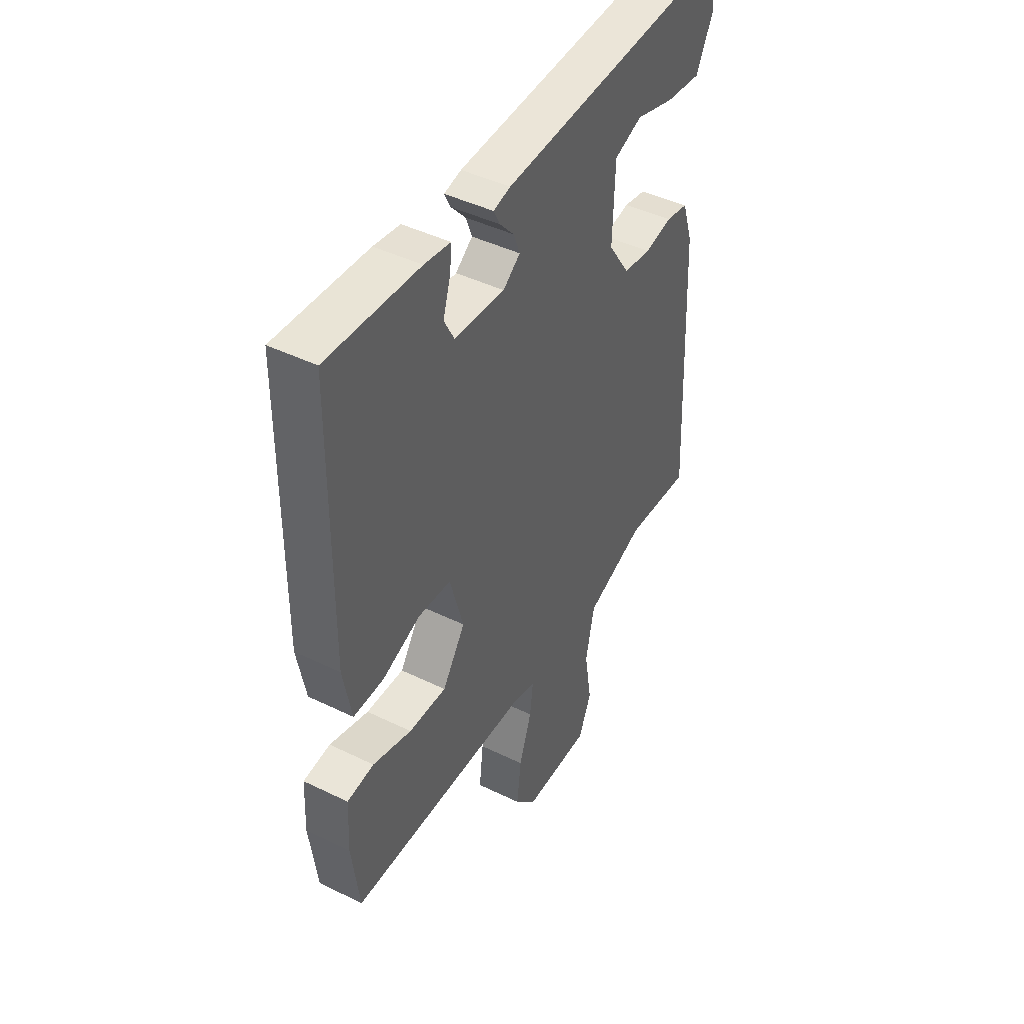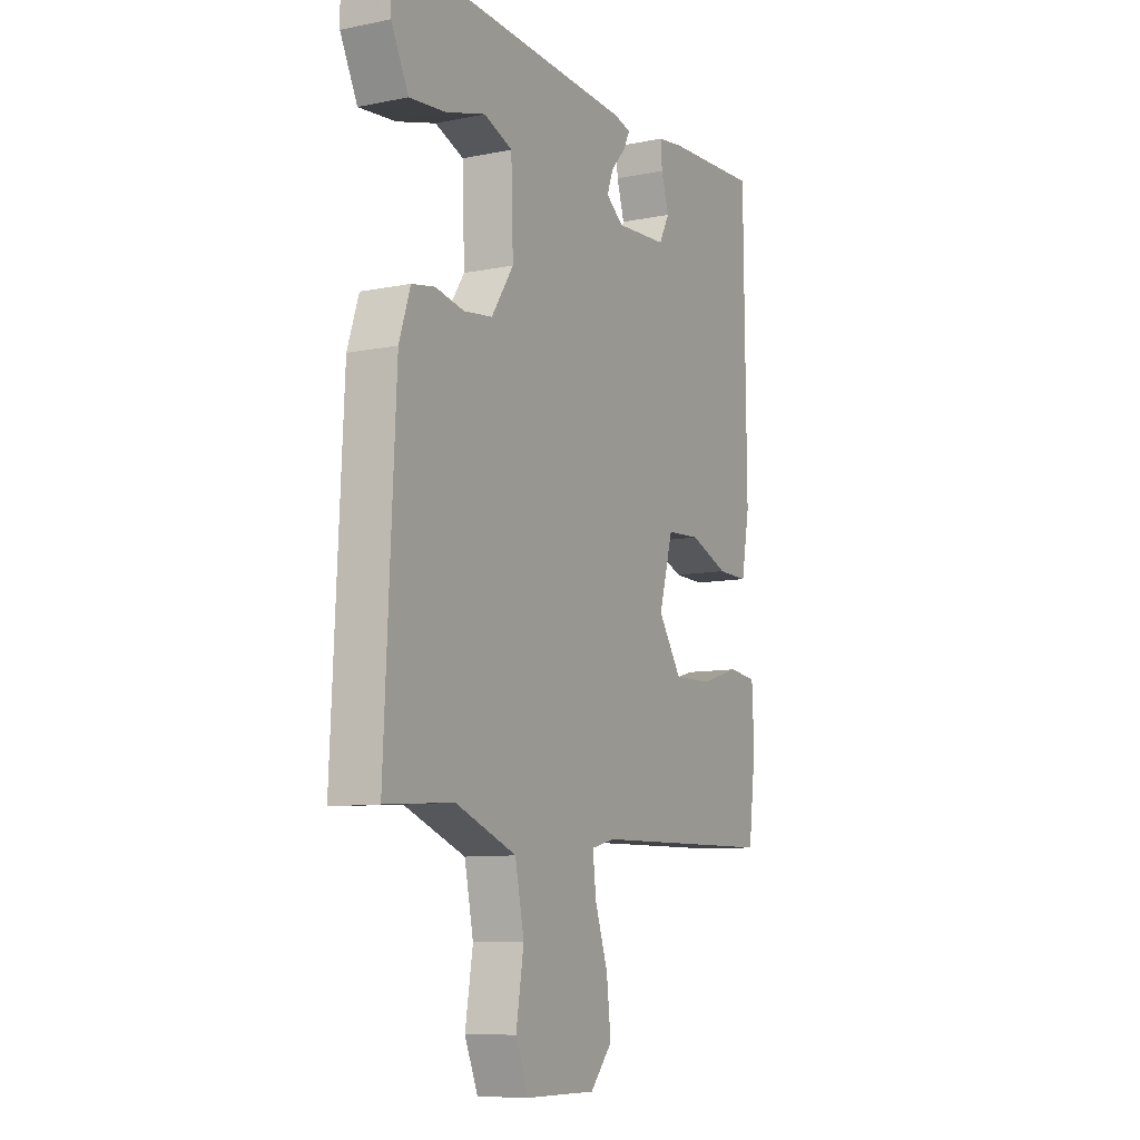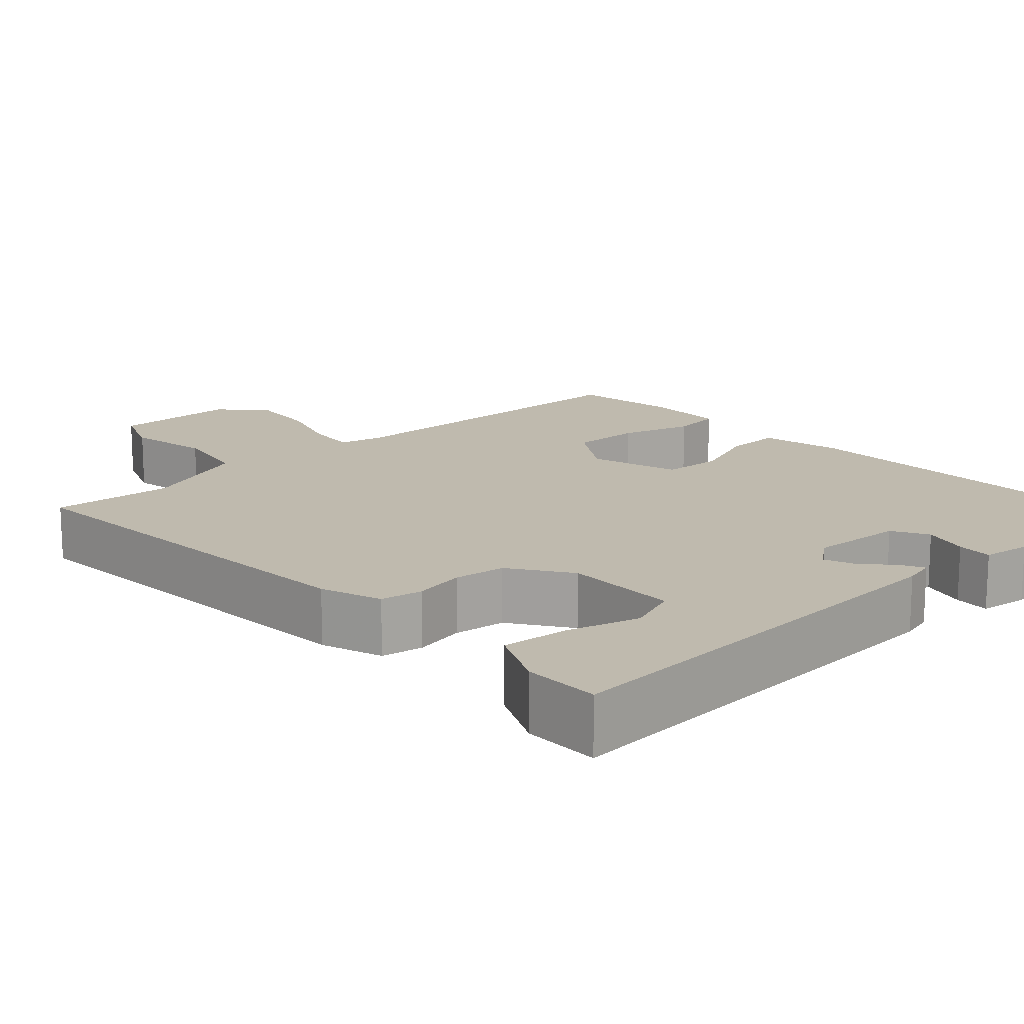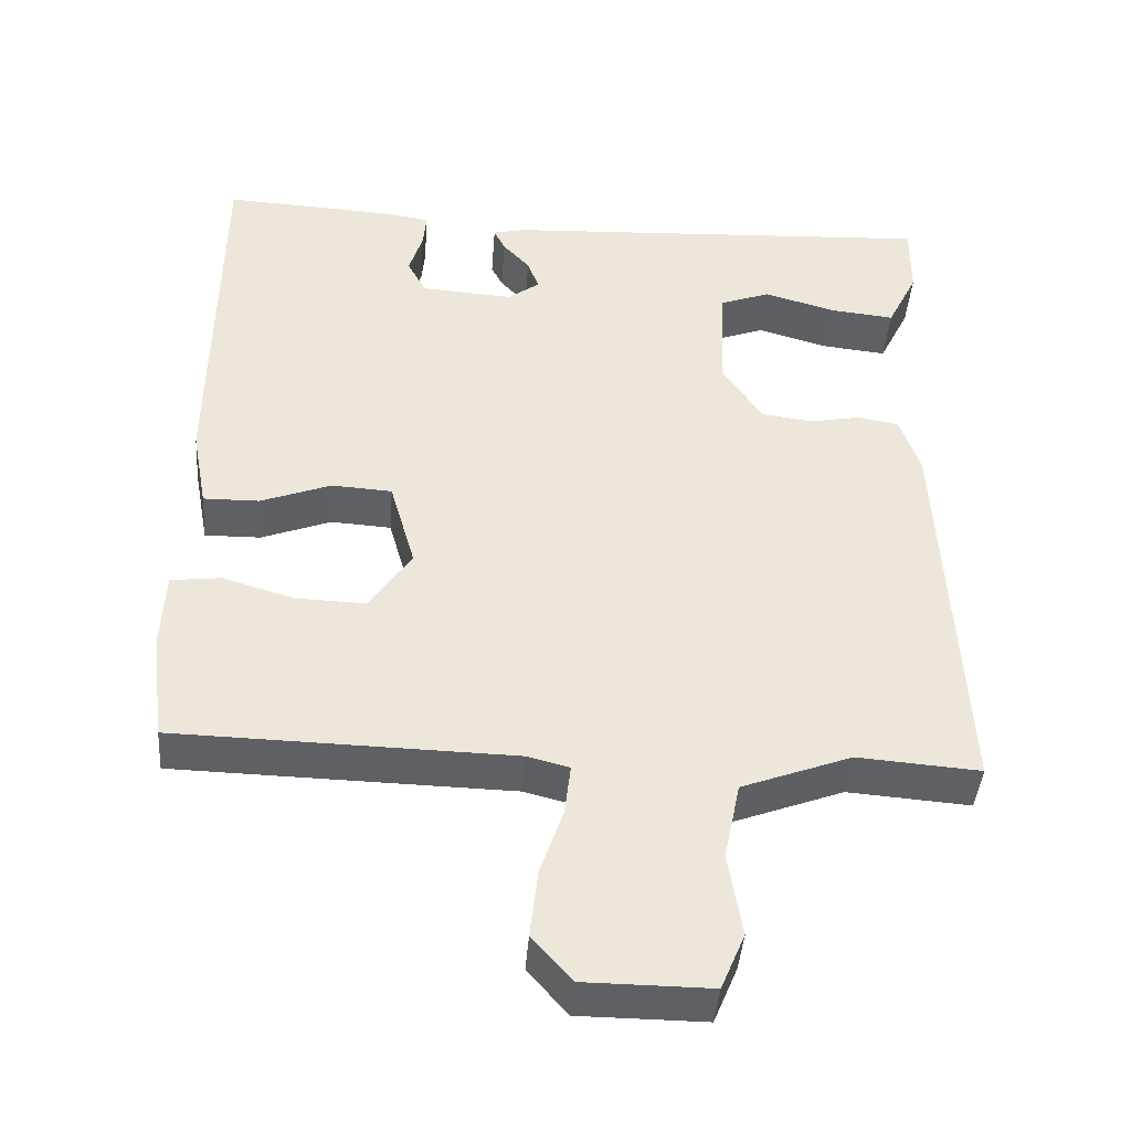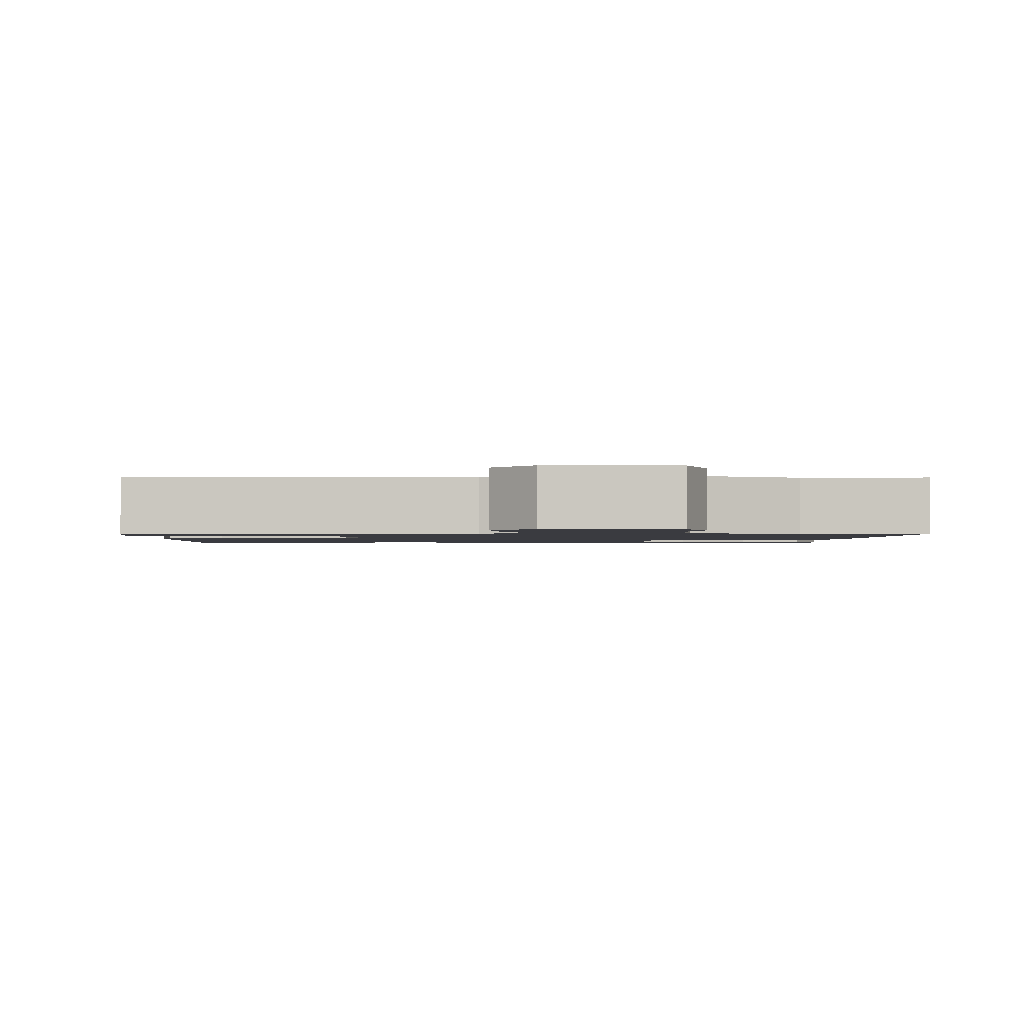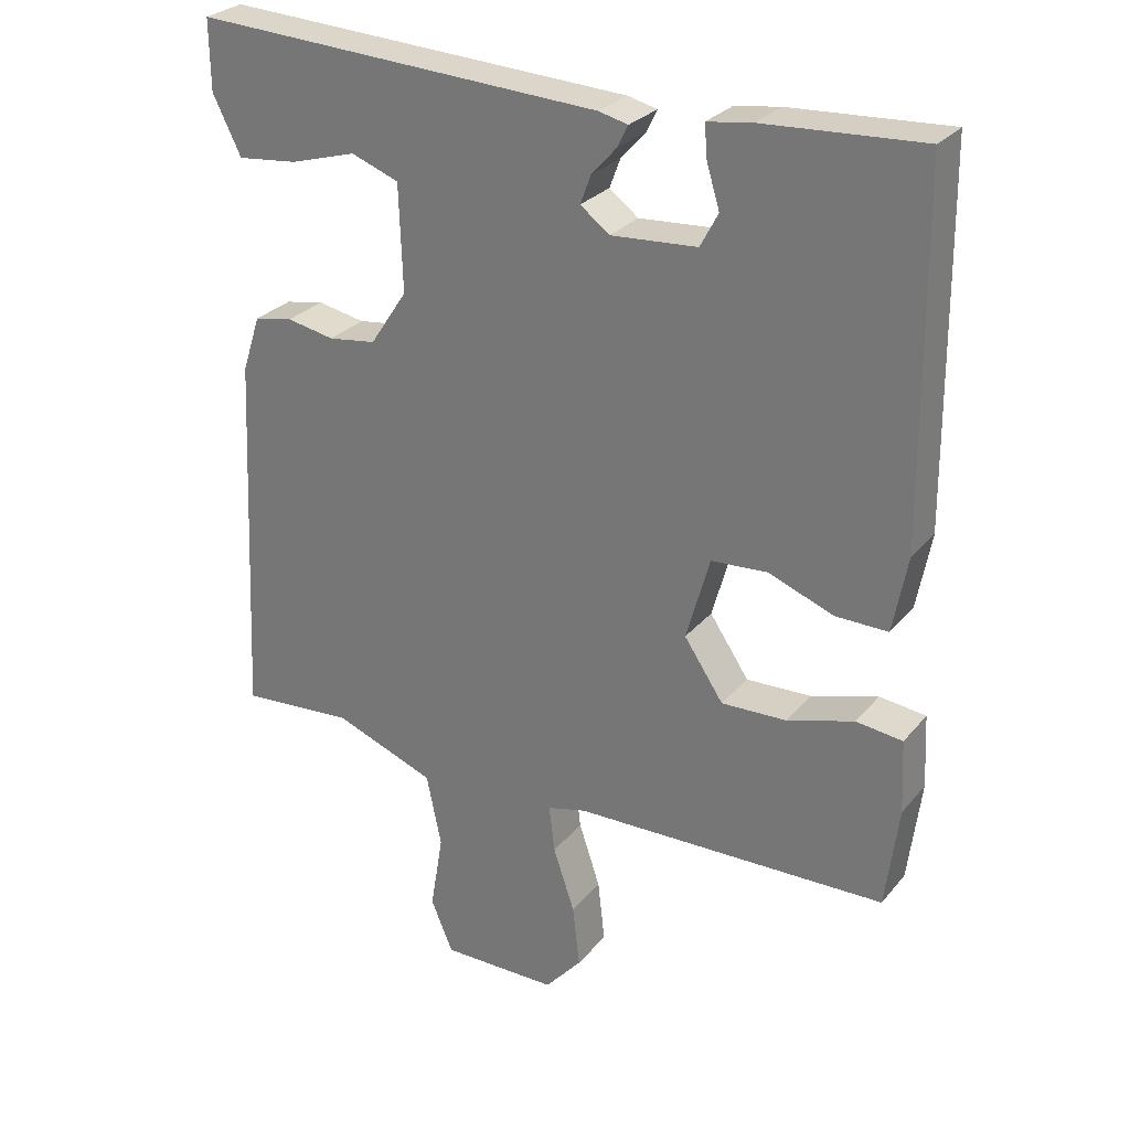
<metadata>
{"format":"obj","ext":"obj","renderer":"f3d","projection":"perspective","resolution":1024,"background":"white","views":[{"elev":44.6,"azim":119.6,"up":"+Z"},{"elev":-9.4,"azim":-62.2,"up":"+Z"},{"elev":15.5,"azim":-43.3,"up":"+Y"},{"elev":-42.5,"azim":175.7,"up":"+Z"},{"elev":-1.4,"azim":178.3,"up":"+Y"},{"elev":27.7,"azim":31.0,"up":"+Z"}]}
</metadata>
<code>
v -0.5 0.07 0.5
v 0.075 0.07 0.469
v 0.116 0.07 0.459
v 0.101 0.07 0.429
v 0.066 0.07 0.39
v 0.051 0.07 0.35
v 0.092 0.07 0.319
v 0.213 0.07 0.327
v 0.238 0.07 0.374
v 0.22 0.07 0.433
v 0.216 0.07 0.479
v 0.279 0.07 0.488
v 0.5 0.07 0.5
v 0.505 0.07 -0.003
v 0.485 0.07 -0.11
v 0.412 0.07 -0.109
v 0.32 0.07 -0.074
v 0.241 0.07 -0.079
v 0.208 0.07 -0.196
v 0.263 0.07 -0.278
v 0.354 0.07 -0.275
v 0.448 0.07 -0.247
v 0.513 0.07 -0.255
v 0.518 0.07 -0.357
v 0.5 0.07 -0.5
v 0.06 0.07 -0.51
v 0.005 0.07 -0.524
v 0.013 0.07 -0.59
v 0.043 0.07 -0.679
v 0.053 0.07 -0.767
v 0.001 0.07 -0.826
v -0.163 0.07 -0.827
v -0.194 0.07 -0.753
v -0.176 0.07 -0.644
v -0.197 0.07 -0.542
v -0.34 0.07 -0.488
v -0.5 0.07 -0.5
v -0.475 0.07 0.021
v -0.449 0.07 0.1
v -0.395 0.07 0.11
v -0.328 0.07 0.097
v -0.261 0.07 0.106
v -0.209 0.07 0.184
v -0.214 0.07 0.332
v -0.281 0.07 0.357
v -0.374 0.07 0.33
v -0.459 0.07 0.321
v -0.499 0.07 0.402
v -0.5 0 0.5
v 0.075 0 0.469
v 0.116 0 0.459
v 0.101 0 0.429
v 0.066 0 0.39
v 0.051 0 0.35
v 0.092 0 0.319
v 0.213 0 0.327
v 0.238 0 0.374
v 0.22 0 0.433
v 0.216 0 0.479
v 0.279 0 0.488
v 0.5 0 0.5
v 0.505 0 -0.003
v 0.485 0 -0.11
v 0.412 0 -0.109
v 0.32 0 -0.074
v 0.241 0 -0.079
v 0.208 0 -0.196
v 0.263 0 -0.278
v 0.354 0 -0.275
v 0.448 0 -0.247
v 0.513 0 -0.255
v 0.518 0 -0.357
v 0.5 0 -0.5
v 0.06 0 -0.51
v 0.005 0 -0.524
v 0.013 0 -0.59
v 0.043 0 -0.679
v 0.053 0 -0.767
v 0.001 0 -0.826
v -0.163 0 -0.827
v -0.194 0 -0.753
v -0.176 0 -0.644
v -0.197 0 -0.542
v -0.34 0 -0.488
v -0.5 0 -0.5
v -0.475 0 0.021
v -0.449 0 0.1
v -0.395 0 0.11
v -0.328 0 0.097
v -0.261 0 0.106
v -0.209 0 0.184
v -0.214 0 0.332
v -0.281 0 0.357
v -0.374 0 0.33
v -0.459 0 0.321
v -0.499 0 0.402
f 48 1 2
f 47 48 2
f 46 47 2
f 45 46 2
f 3 4 5
f 2 3 5
f 45 2 5
f 44 45 5
f 43 44 5 6
f 42 43 6 7
f 39 40 41
f 38 39 41
f 37 38 41
f 36 37 41
f 35 36 41 42
f 42 7 8
f 35 42 8
f 34 35 8
f 32 33 34
f 31 32 34
f 30 31 34
f 29 30 34
f 28 29 34
f 27 28 34
f 24 25 26
f 23 24 26
f 22 23 26
f 21 22 26
f 20 21 26 27
f 19 20 27 34
f 15 16 17
f 14 15 17
f 13 14 17
f 12 13 17
f 12 17 18
f 9 10 11 12
f 9 12 18 19
f 8 9 19 34
f 50 49 96
f 50 96 95
f 50 95 94
f 50 94 93
f 53 52 51
f 53 51 50
f 53 50 93
f 53 93 92
f 54 53 92 91
f 55 54 91 90
f 89 88 87
f 89 87 86
f 89 86 85
f 89 85 84
f 90 89 84 83
f 56 55 90
f 56 90 83
f 56 83 82
f 82 81 80
f 82 80 79
f 82 79 78
f 82 78 77
f 82 77 76
f 82 76 75
f 74 73 72
f 74 72 71
f 74 71 70
f 74 70 69
f 75 74 69 68
f 82 75 68 67
f 65 64 63
f 65 63 62
f 65 62 61
f 65 61 60
f 66 65 60
f 60 59 58 57
f 67 66 60 57
f 82 67 57 56
f 1 49 50 2
f 2 50 51 3
f 3 51 52 4
f 4 52 53 5
f 5 53 54 6
f 6 54 55 7
f 7 55 56 8
f 8 56 57 9
f 9 57 58 10
f 10 58 59 11
f 11 59 60 12
f 12 60 61 13
f 13 61 62 14
f 14 62 63 15
f 15 63 64 16
f 16 64 65 17
f 17 65 66 18
f 18 66 67 19
f 19 67 68 20
f 20 68 69 21
f 21 69 70 22
f 22 70 71 23
f 23 71 72 24
f 24 72 73 25
f 25 73 74 26
f 26 74 75 27
f 27 75 76 28
f 28 76 77 29
f 29 77 78 30
f 30 78 79 31
f 31 79 80 32
f 32 80 81 33
f 33 81 82 34
f 34 82 83 35
f 35 83 84 36
f 36 84 85 37
f 37 85 86 38
f 38 86 87 39
f 39 87 88 40
f 40 88 89 41
f 41 89 90 42
f 42 90 91 43
f 43 91 92 44
f 44 92 93 45
f 45 93 94 46
f 46 94 95 47
f 47 95 96 48
f 48 96 49 1

</code>
